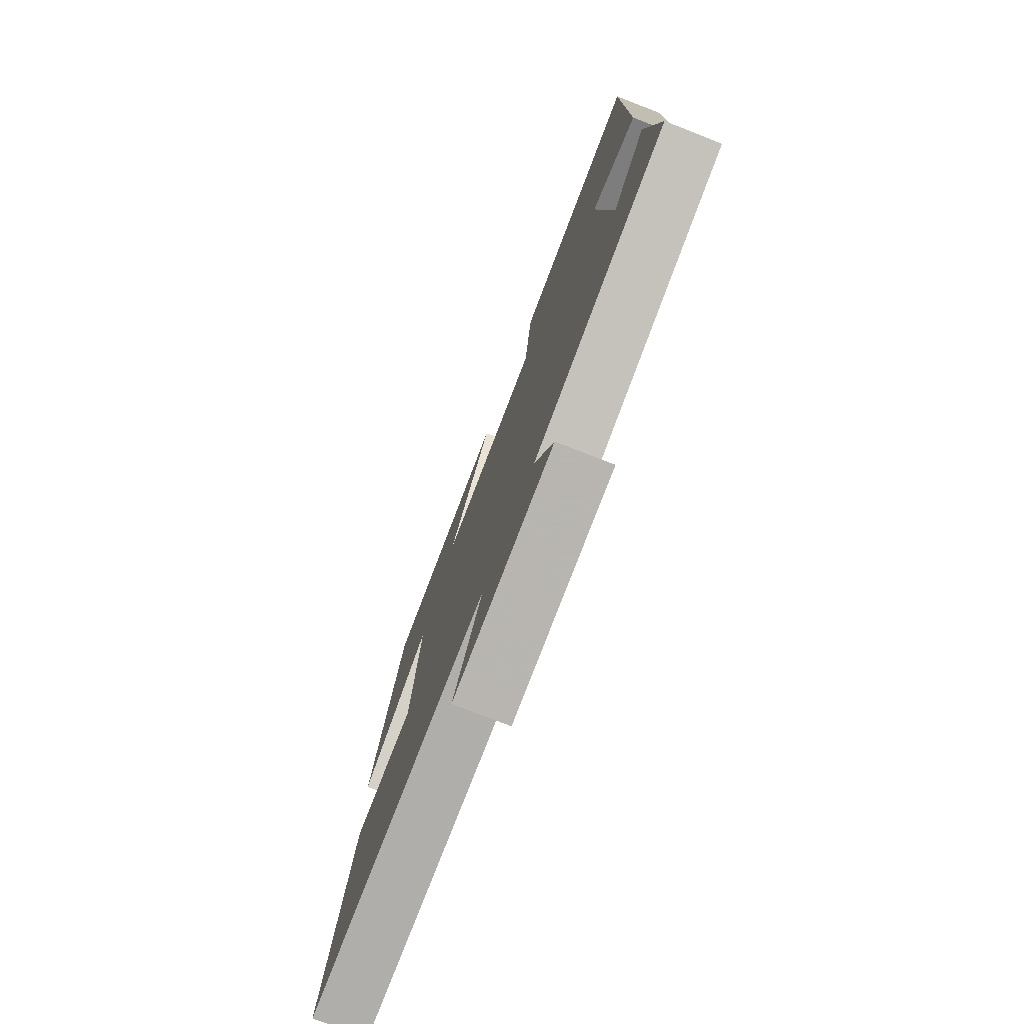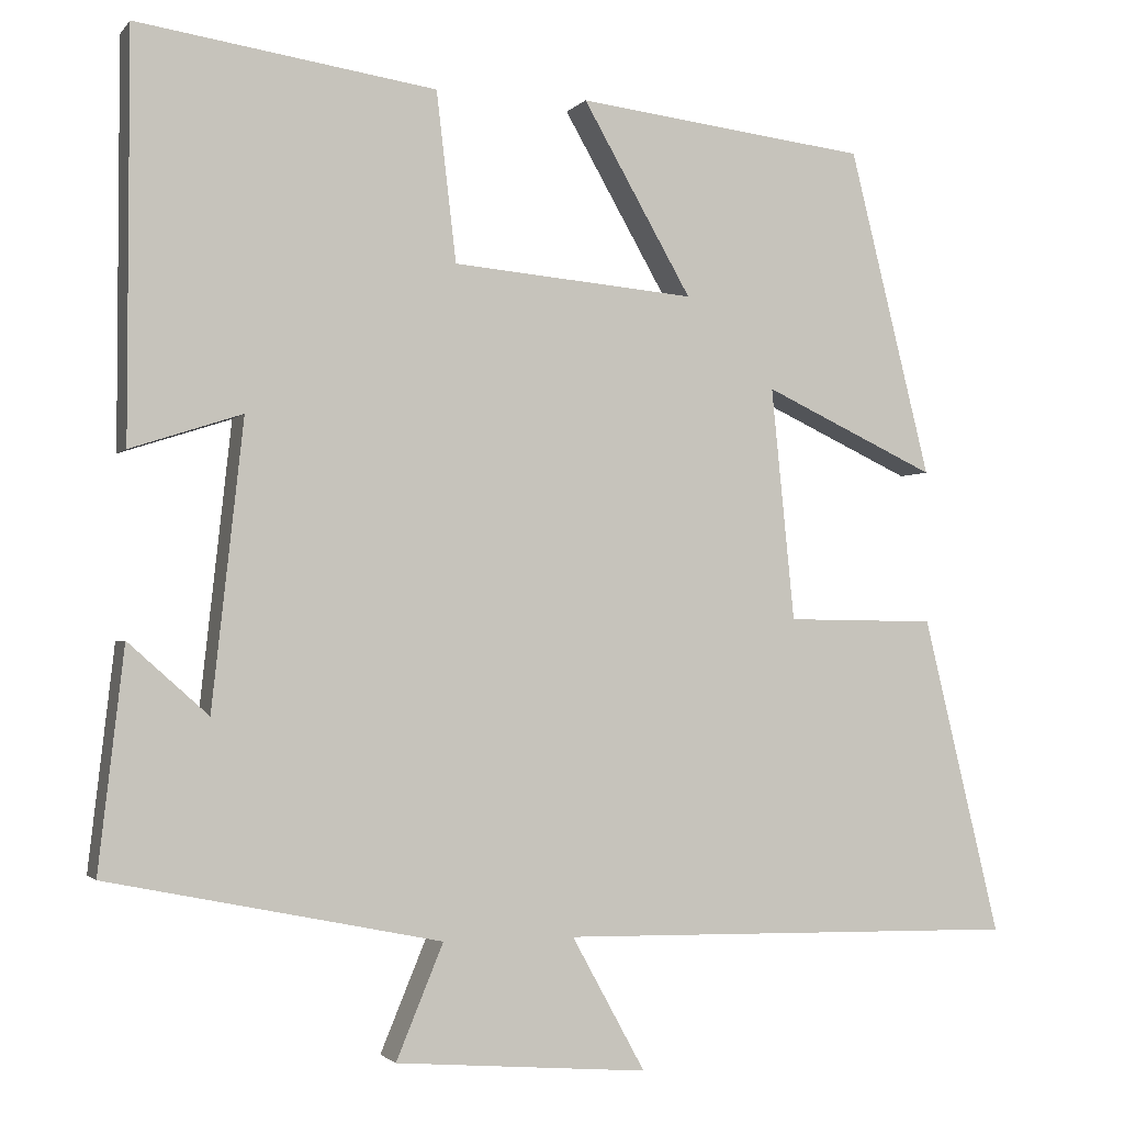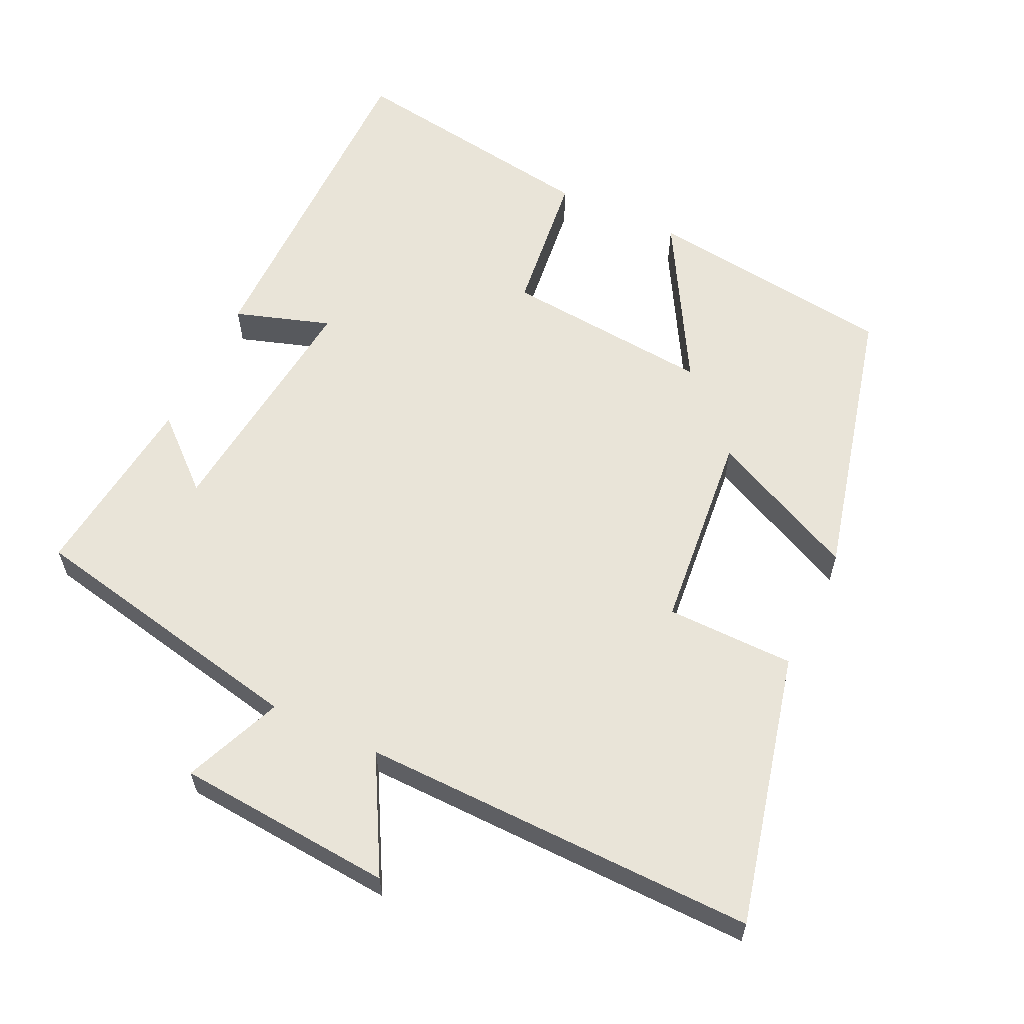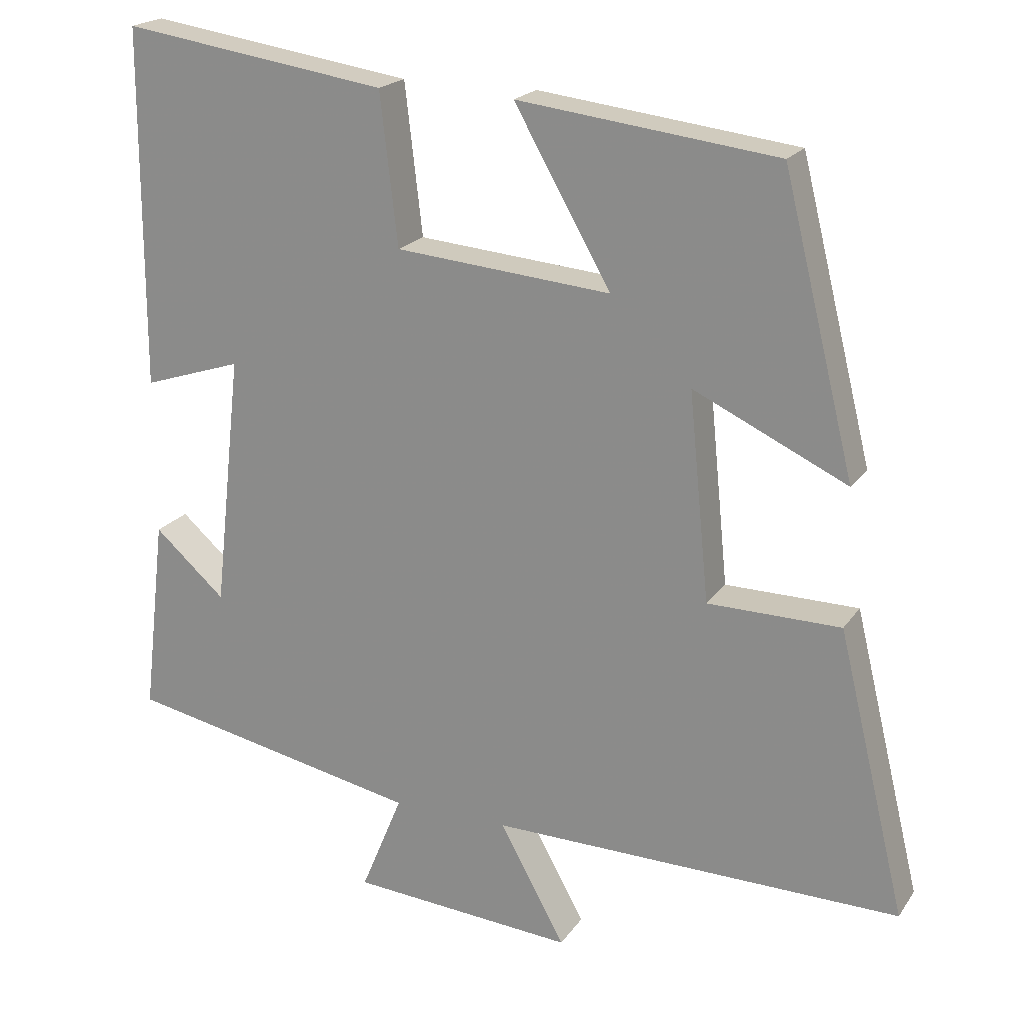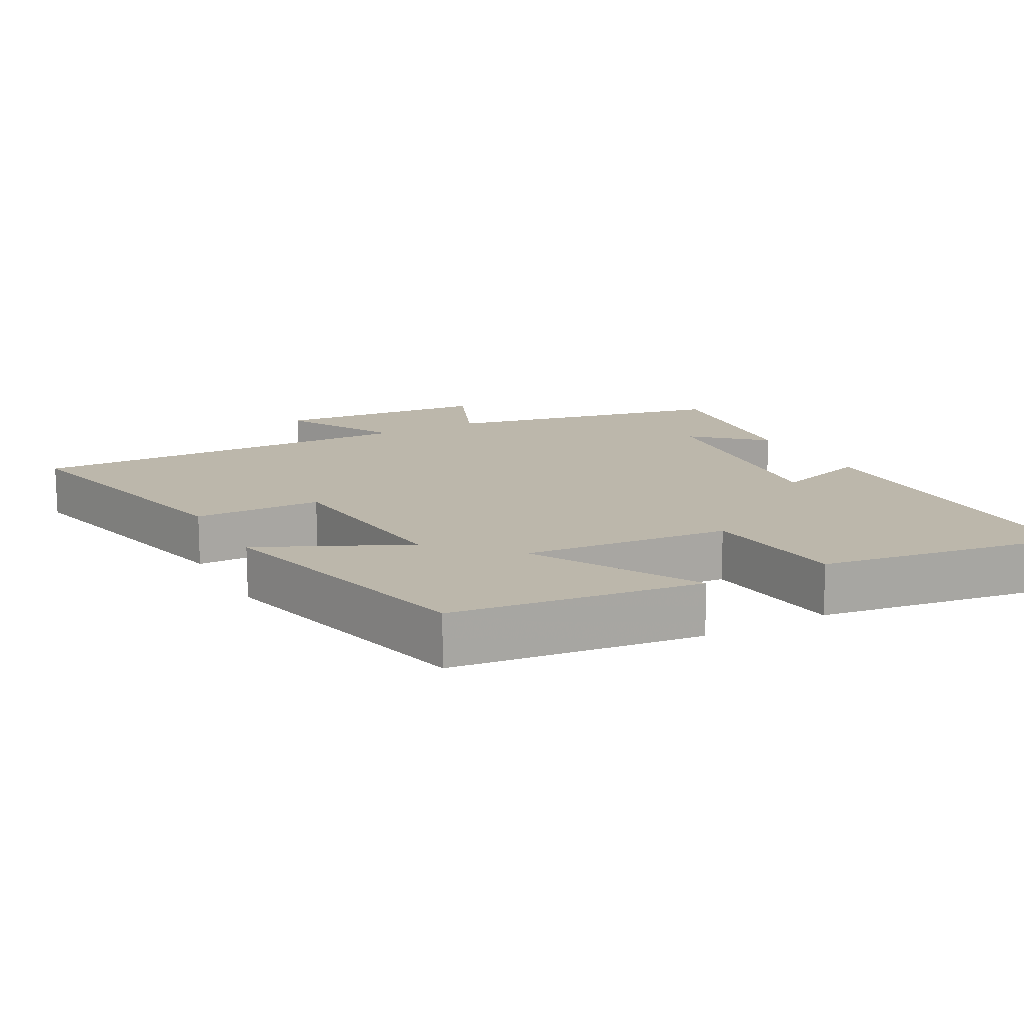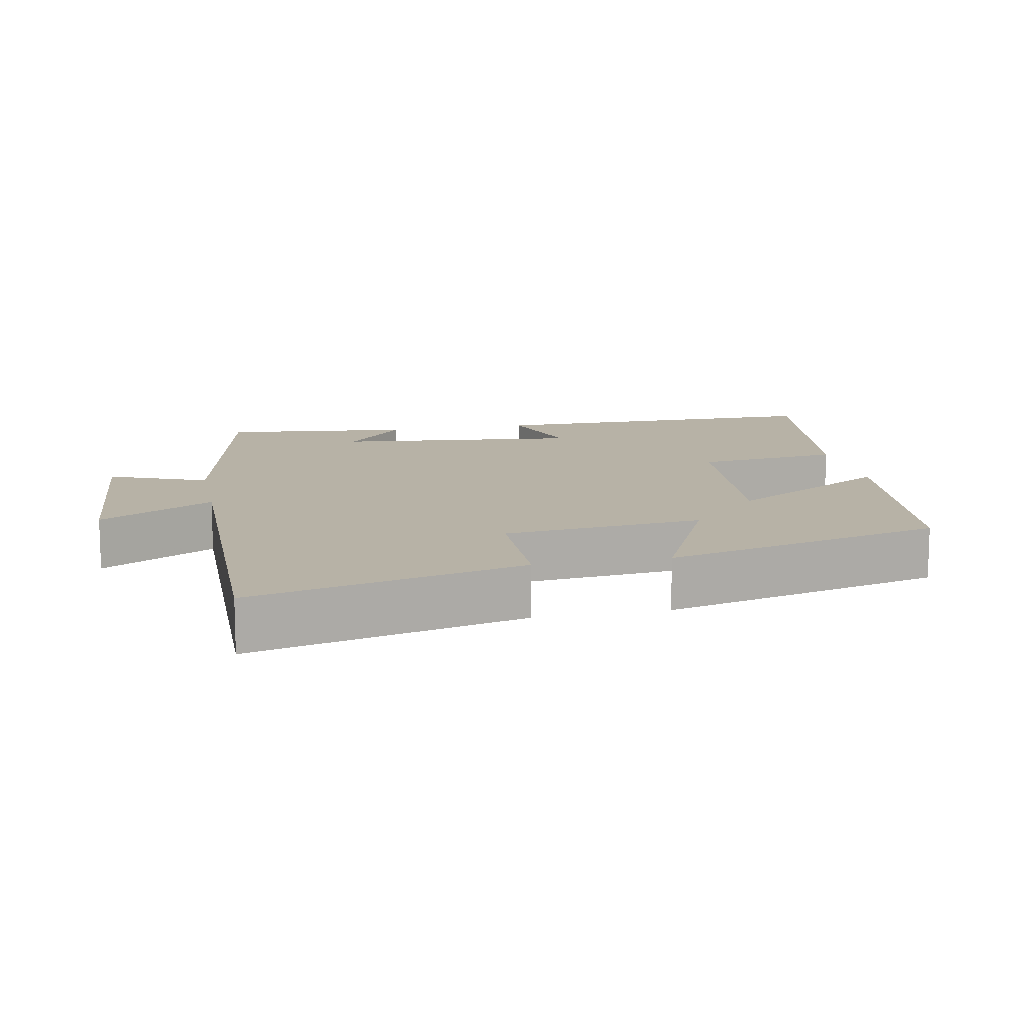
<metadata>
{"format":"obj","ext":"obj","renderer":"f3d","projection":"perspective","resolution":1024,"background":"white","views":[{"elev":-76.9,"azim":68.7,"up":"+Z"},{"elev":-2.1,"azim":161.2,"up":"+Z"},{"elev":60.4,"azim":-154.6,"up":"+Y"},{"elev":20.2,"azim":-155.4,"up":"+Z"},{"elev":14.5,"azim":-28.3,"up":"+Y"},{"elev":12.4,"azim":-101.5,"up":"+Y"}]}
</metadata>
<code>
v -0.402 0.07 0.457
v -0.049 0.07 0.5
v -0.181 0.07 0.269
v 0.113 0.07 0.295
v 0.137 0.07 0.5
v 0.499 0.07 0.554
v 0.5 0.07 0.066
v 0.365 0.07 0.11
v 0.403 0.07 -0.236
v 0.5 0.07 -0.15
v 0.531 0.07 -0.418
v 0.127 0.07 -0.5
v 0.184 0.07 -0.638
v -0.122 0.07 -0.662
v -0.033 0.07 -0.5
v -0.593 0.07 -0.509
v -0.5 0.07 -0.124
v -0.319 0.07 -0.122
v -0.291 0.07 0.16
v -0.5 0.07 0.062
v -0.402 0 0.457
v -0.049 0 0.5
v -0.181 0 0.269
v 0.113 0 0.295
v 0.137 0 0.5
v 0.499 0 0.554
v 0.5 0 0.066
v 0.365 0 0.11
v 0.403 0 -0.236
v 0.5 0 -0.15
v 0.531 0 -0.418
v 0.127 0 -0.5
v 0.184 0 -0.638
v -0.122 0 -0.662
v -0.033 0 -0.5
v -0.593 0 -0.509
v -0.5 0 -0.124
v -0.319 0 -0.122
v -0.291 0 0.16
v -0.5 0 0.062
f 19 20 1 2
f 15 16 17 18
f 15 18 19
f 12 13 14 15
f 9 10 11 12
f 8 9 12 15
f 5 6 7 8
f 4 5 8
f 3 4 8 15
f 19 2 3
f 3 15 19
f 22 21 40 39
f 38 37 36 35
f 39 38 35
f 35 34 33 32
f 32 31 30 29
f 35 32 29 28
f 28 27 26 25
f 28 25 24
f 35 28 24 23
f 23 22 39
f 39 35 23
f 1 21 22 2
f 2 22 23 3
f 3 23 24 4
f 4 24 25 5
f 5 25 26 6
f 6 26 27 7
f 7 27 28 8
f 8 28 29 9
f 9 29 30 10
f 10 30 31 11
f 11 31 32 12
f 12 32 33 13
f 13 33 34 14
f 14 34 35 15
f 15 35 36 16
f 16 36 37 17
f 17 37 38 18
f 18 38 39 19
f 19 39 40 20
f 20 40 21 1

</code>
